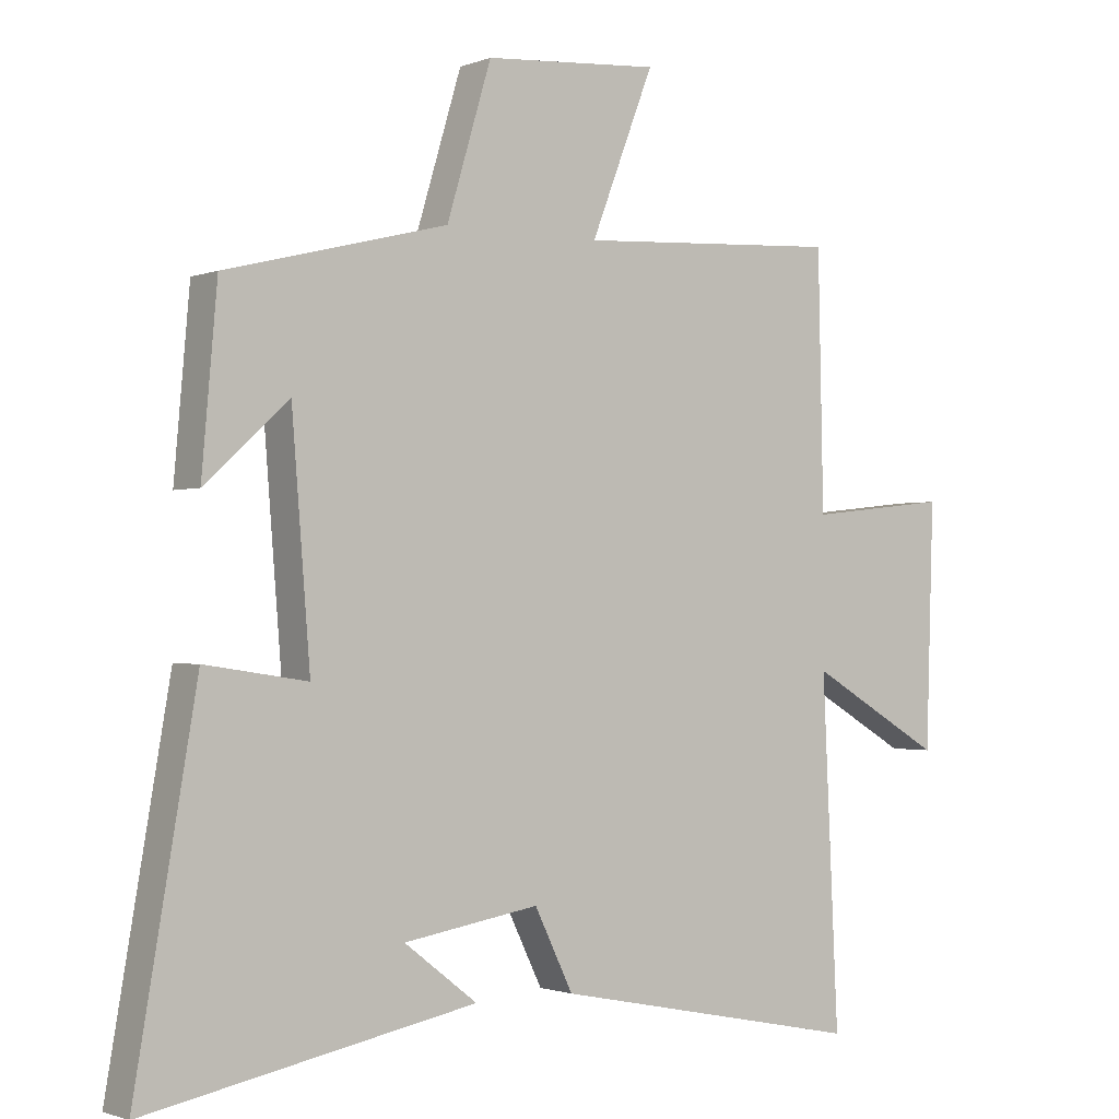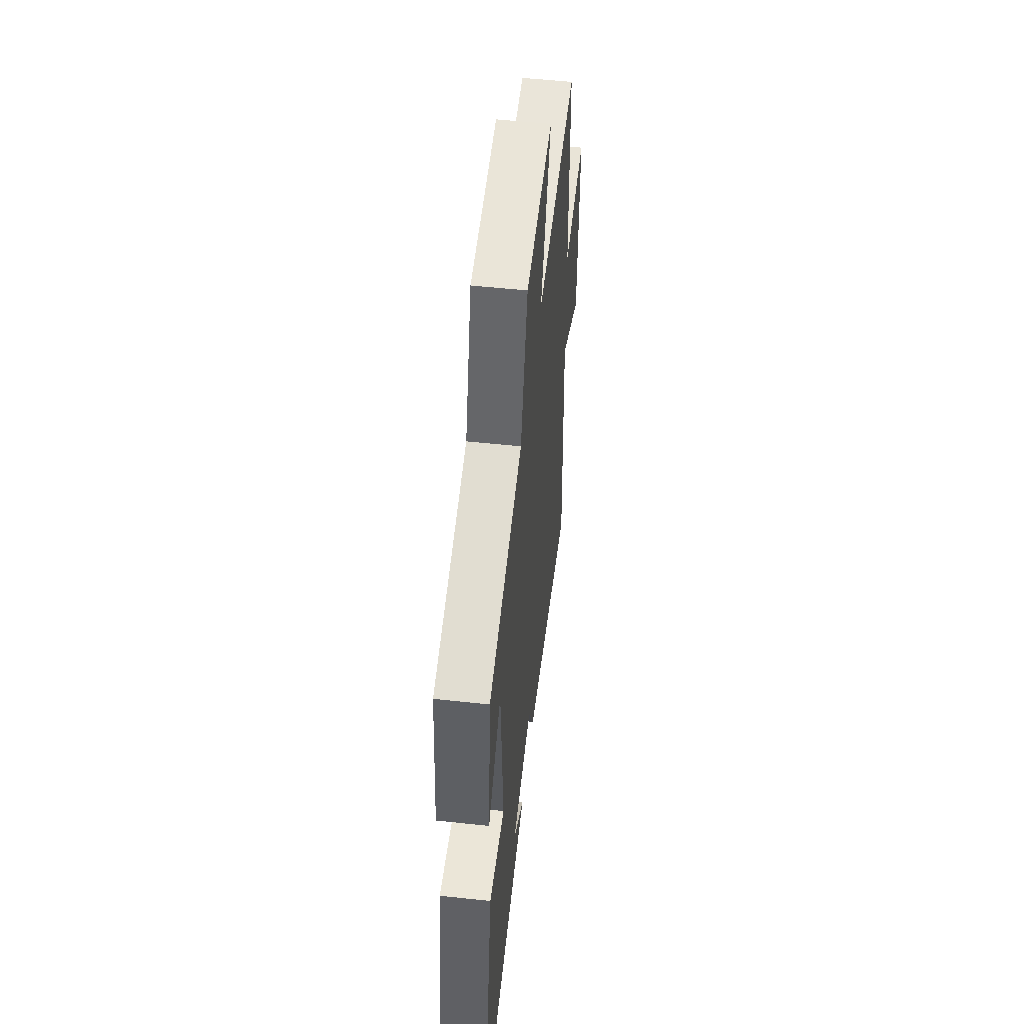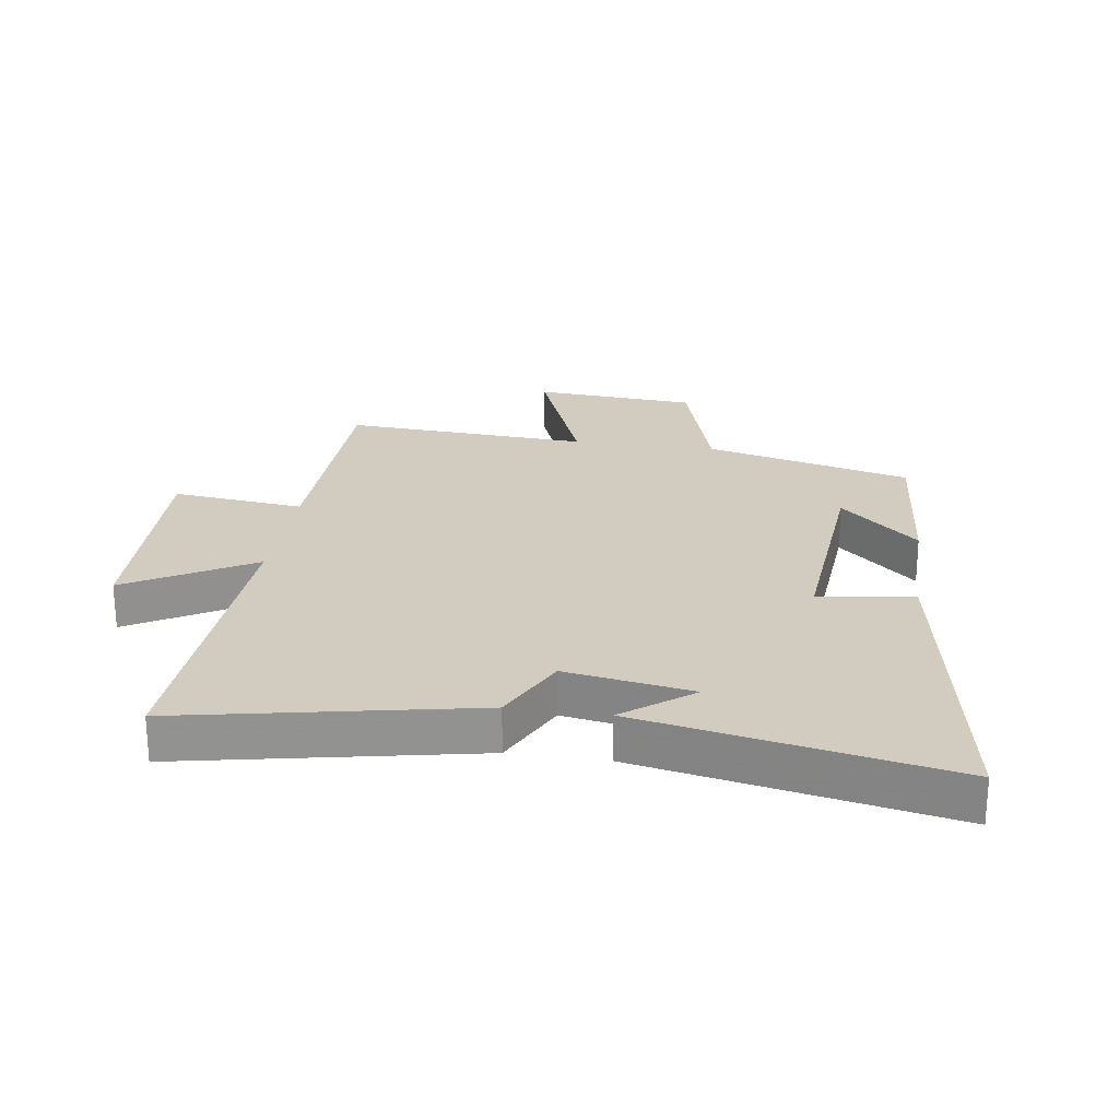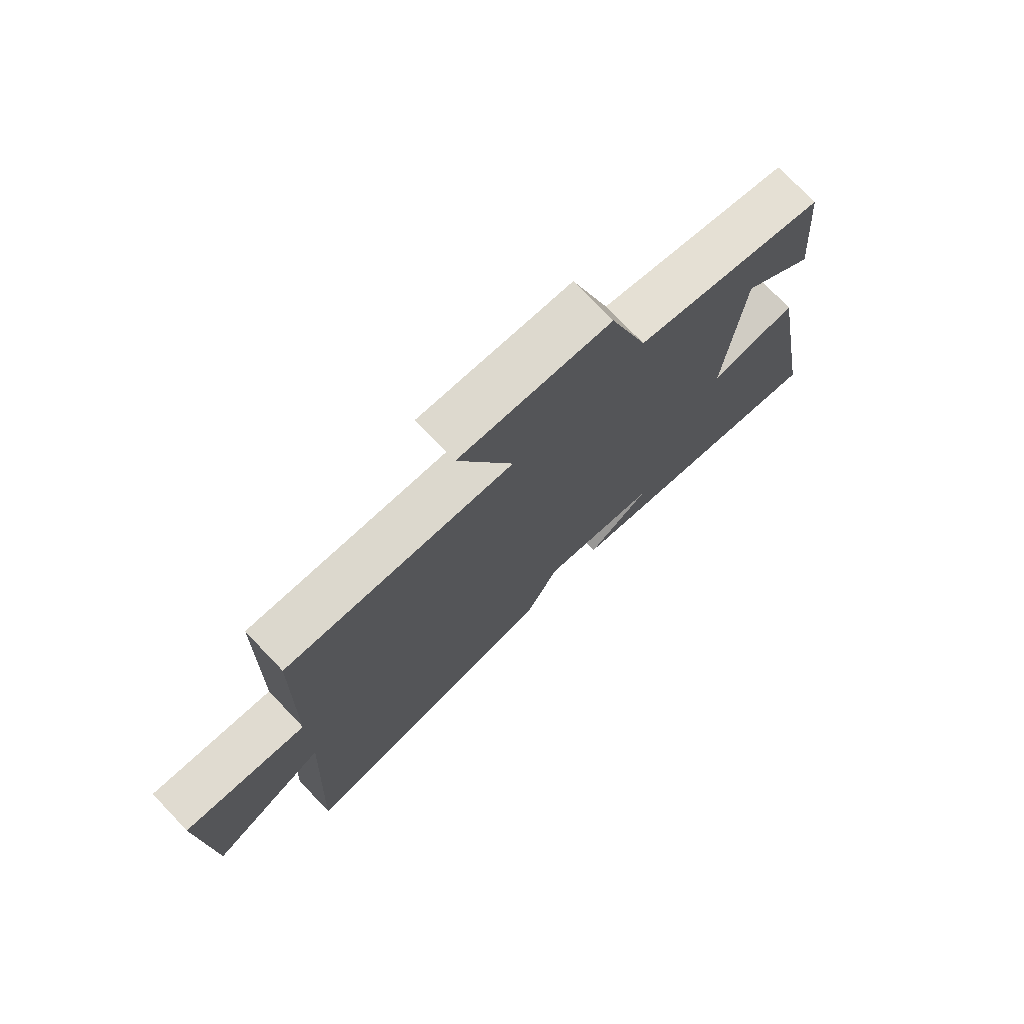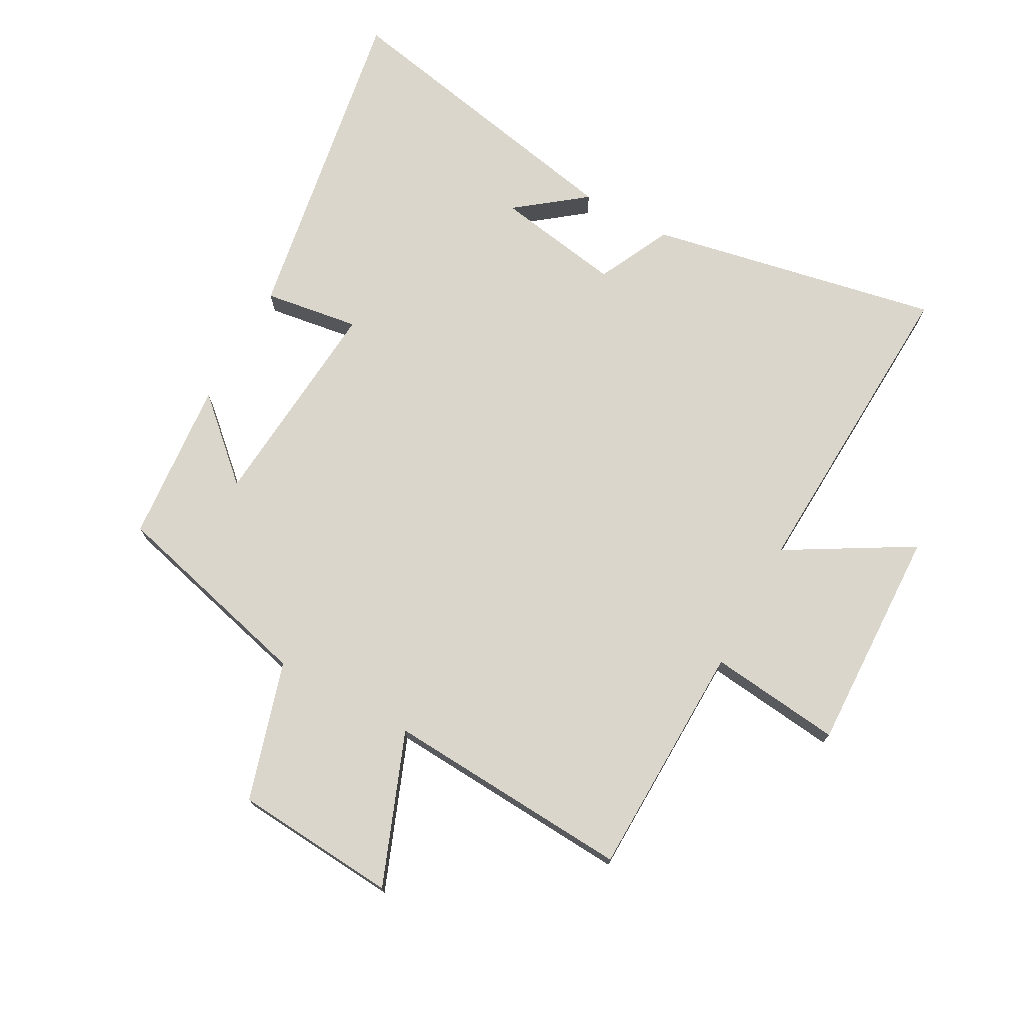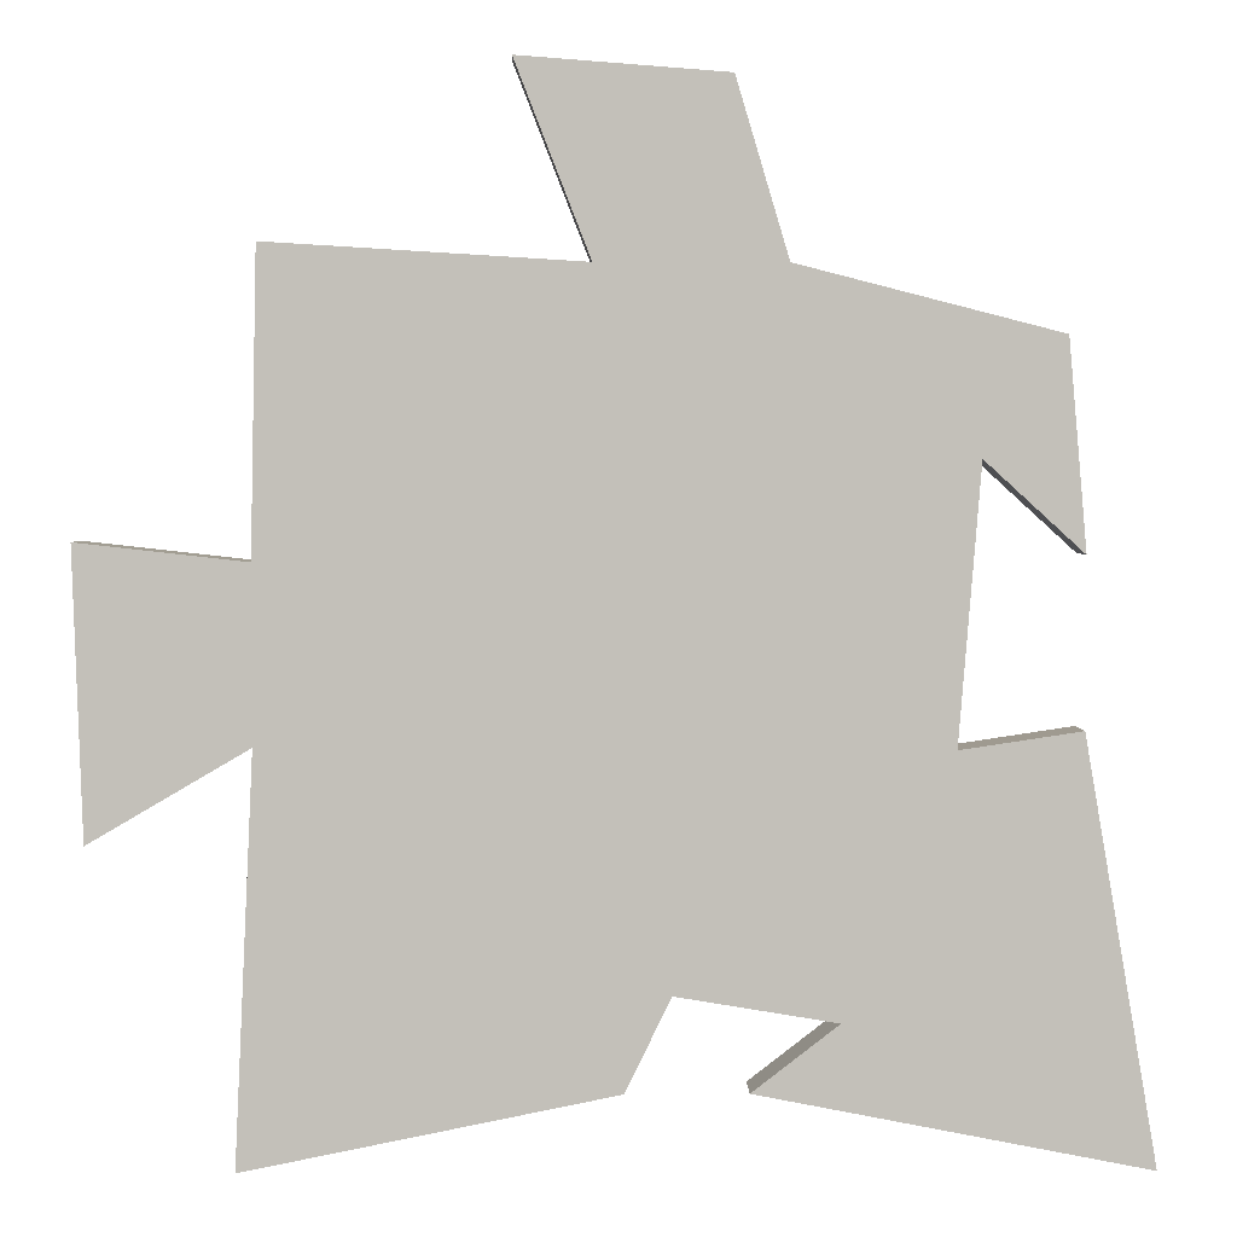
<metadata>
{"format":"obj","ext":"obj","renderer":"f3d","projection":"perspective","resolution":1024,"background":"white","views":[{"elev":-1.4,"azim":-36.2,"up":"+Z"},{"elev":54.0,"azim":-83.4,"up":"+Z"},{"elev":24.1,"azim":-171.6,"up":"+Y"},{"elev":75.3,"azim":136.2,"up":"+Z"},{"elev":73.7,"azim":28.8,"up":"+Y"},{"elev":3.1,"azim":178.7,"up":"+Z"}]}
</metadata>
<code>
v -0.477 0.07 0.415
v -0.143 0.07 0.5
v -0.076 0.07 0.724
v 0.188 0.07 0.744
v 0.093 0.07 0.5
v 0.492 0.07 0.524
v 0.5 0.07 0.143
v 0.714 0.07 0.167
v 0.702 0.07 -0.197
v 0.5 0.07 -0.079
v 0.524 0.07 -0.594
v 0.055 0.07 -0.5
v -0.003 0.07 -0.381
v -0.207 0.07 -0.415
v -0.097 0.07 -0.5
v -0.592 0.07 -0.597
v -0.5 0.07 -0.061
v -0.346 0.07 -0.084
v -0.374 0.07 0.266
v -0.5 0.07 0.151
v -0.477 0 0.415
v -0.143 0 0.5
v -0.076 0 0.724
v 0.188 0 0.744
v 0.093 0 0.5
v 0.492 0 0.524
v 0.5 0 0.143
v 0.714 0 0.167
v 0.702 0 -0.197
v 0.5 0 -0.079
v 0.524 0 -0.594
v 0.055 0 -0.5
v -0.003 0 -0.381
v -0.207 0 -0.415
v -0.097 0 -0.5
v -0.592 0 -0.597
v -0.5 0 -0.061
v -0.346 0 -0.084
v -0.374 0 0.266
v -0.5 0 0.151
f 19 20 1 2
f 18 19 2
f 16 17 18
f 14 15 16
f 14 16 18
f 13 14 18 2
f 10 11 12 13
f 7 8 9 10
f 5 6 7 10
f 5 10 13 2
f 2 3 4 5
f 22 21 40 39
f 22 39 38
f 38 37 36
f 36 35 34
f 38 36 34
f 22 38 34 33
f 33 32 31 30
f 30 29 28 27
f 30 27 26 25
f 22 33 30 25
f 25 24 23 22
f 1 21 22 2
f 2 22 23 3
f 3 23 24 4
f 4 24 25 5
f 5 25 26 6
f 6 26 27 7
f 7 27 28 8
f 8 28 29 9
f 9 29 30 10
f 10 30 31 11
f 11 31 32 12
f 12 32 33 13
f 13 33 34 14
f 14 34 35 15
f 15 35 36 16
f 16 36 37 17
f 17 37 38 18
f 18 38 39 19
f 19 39 40 20
f 20 40 21 1

</code>
